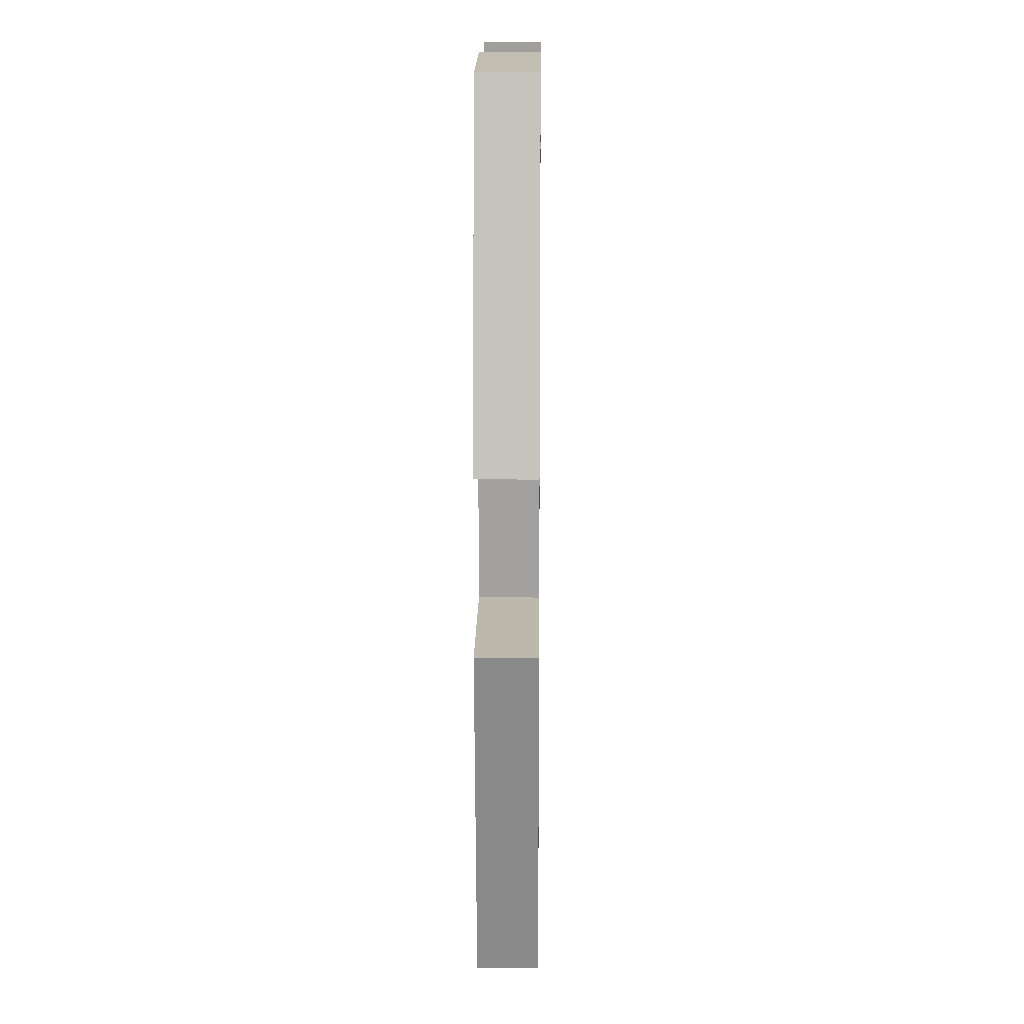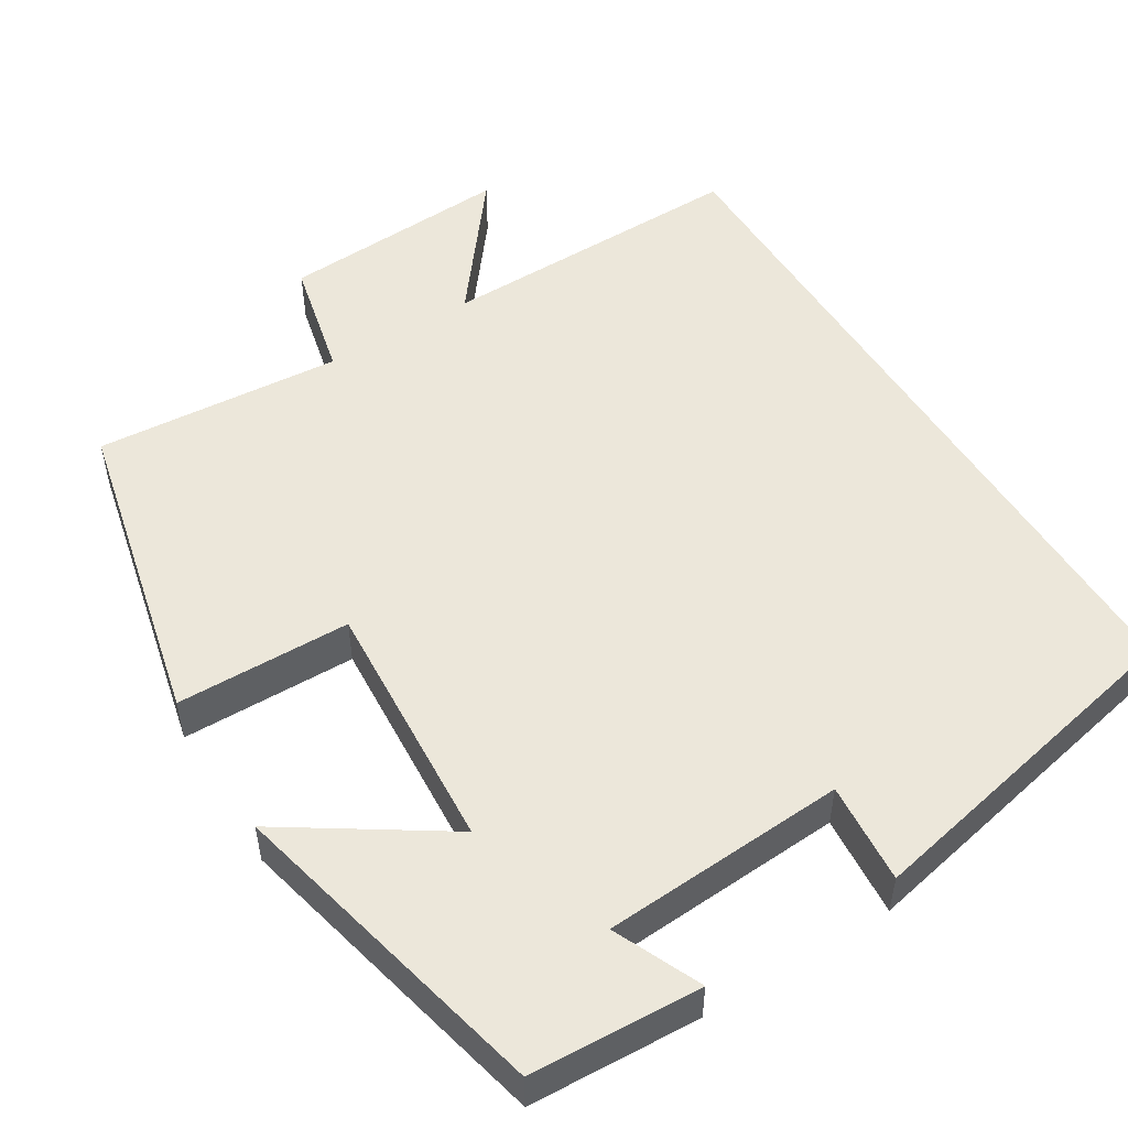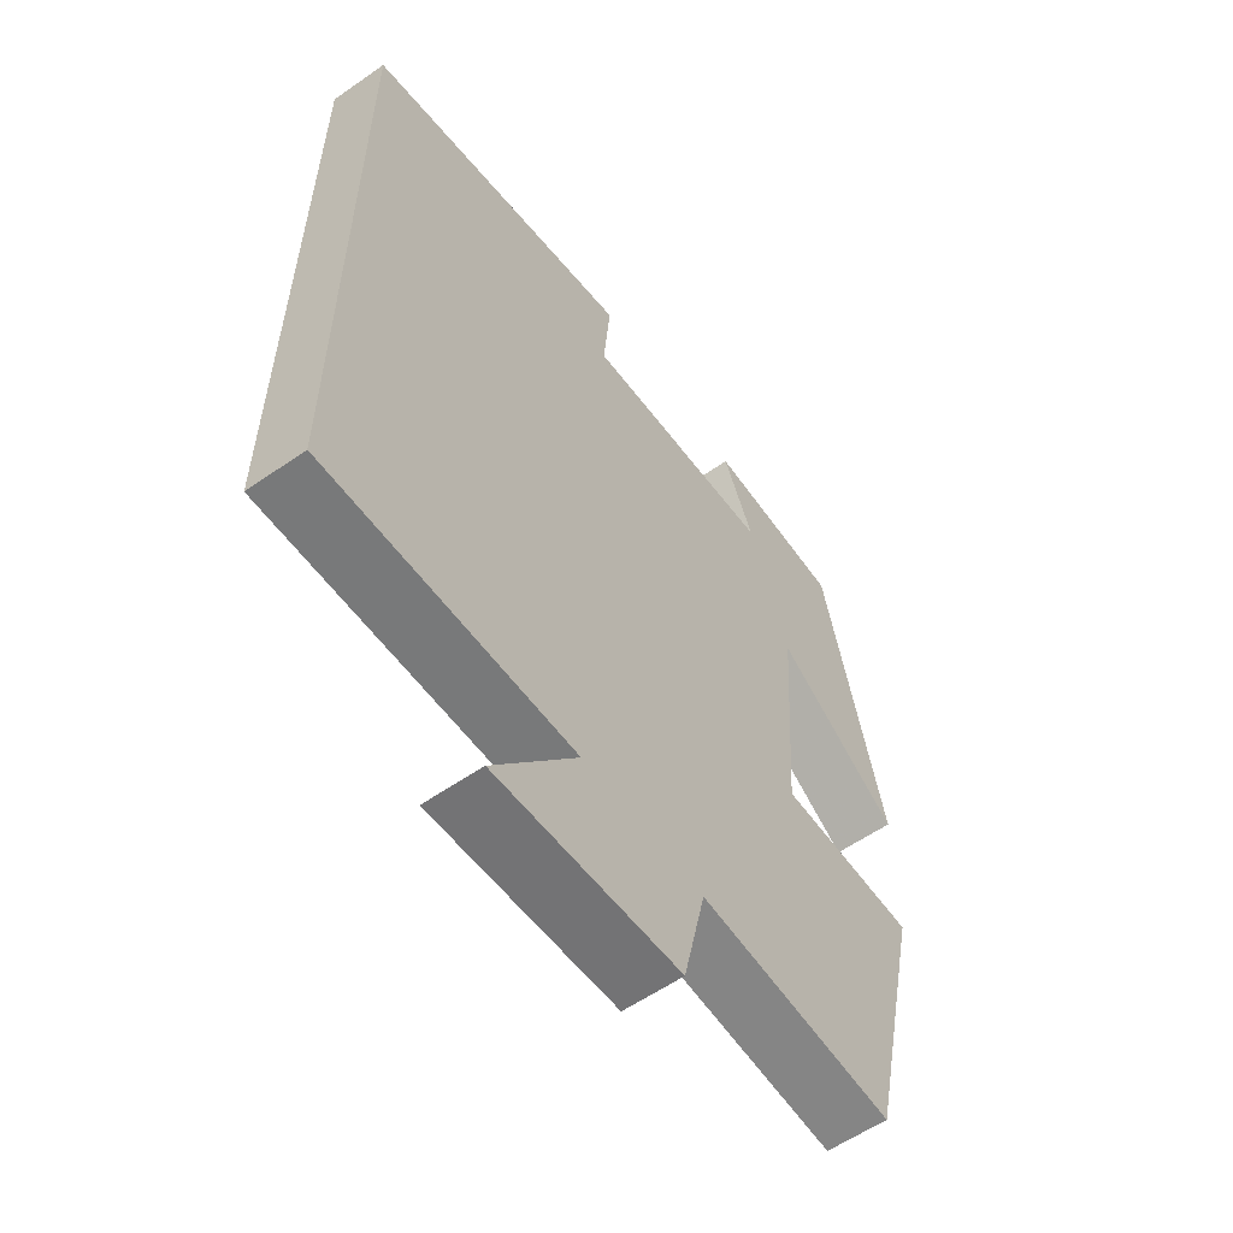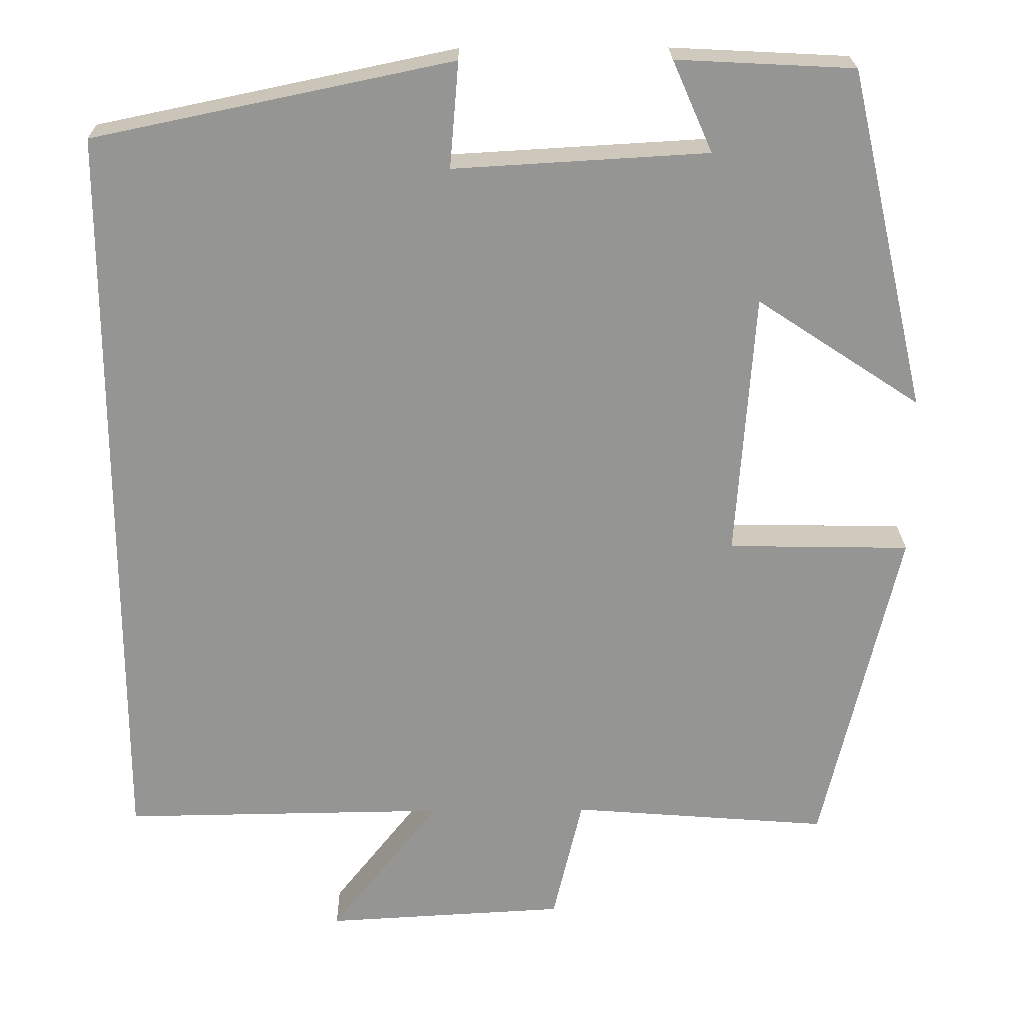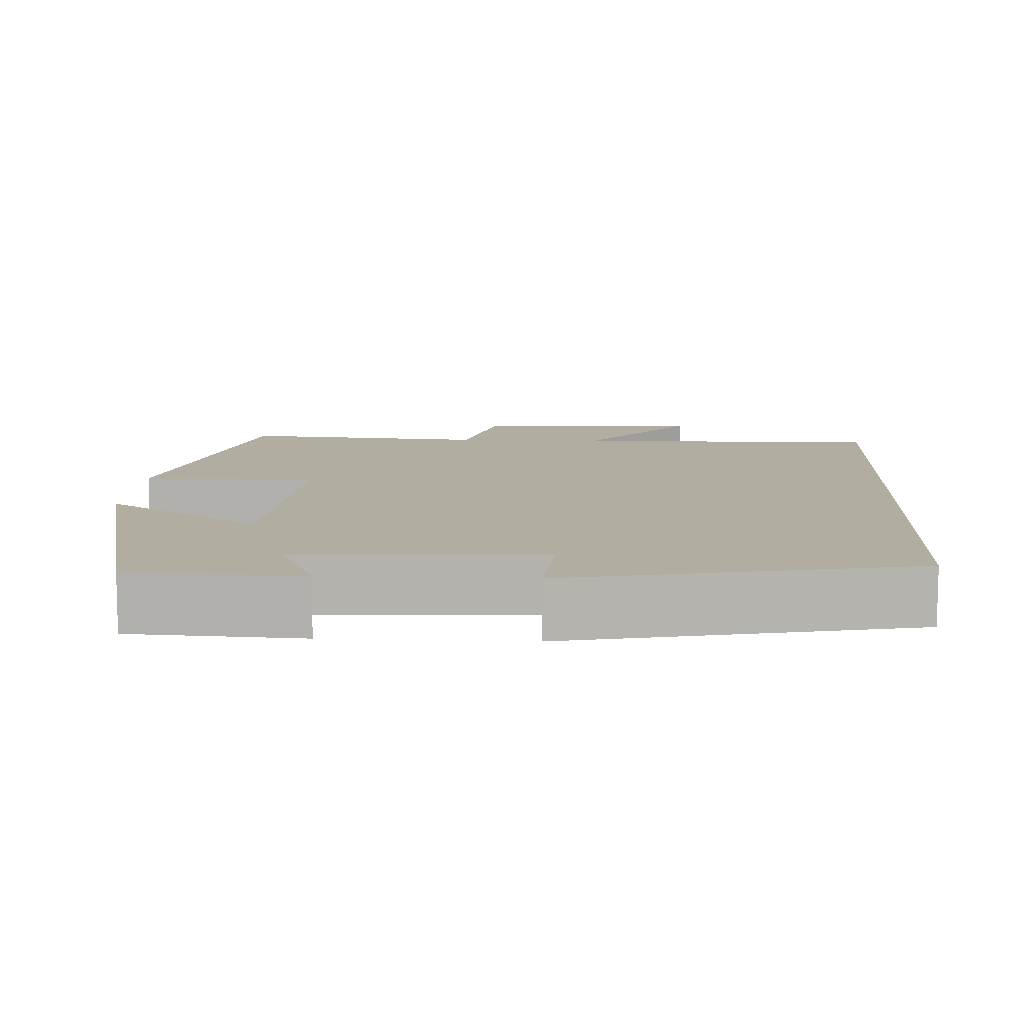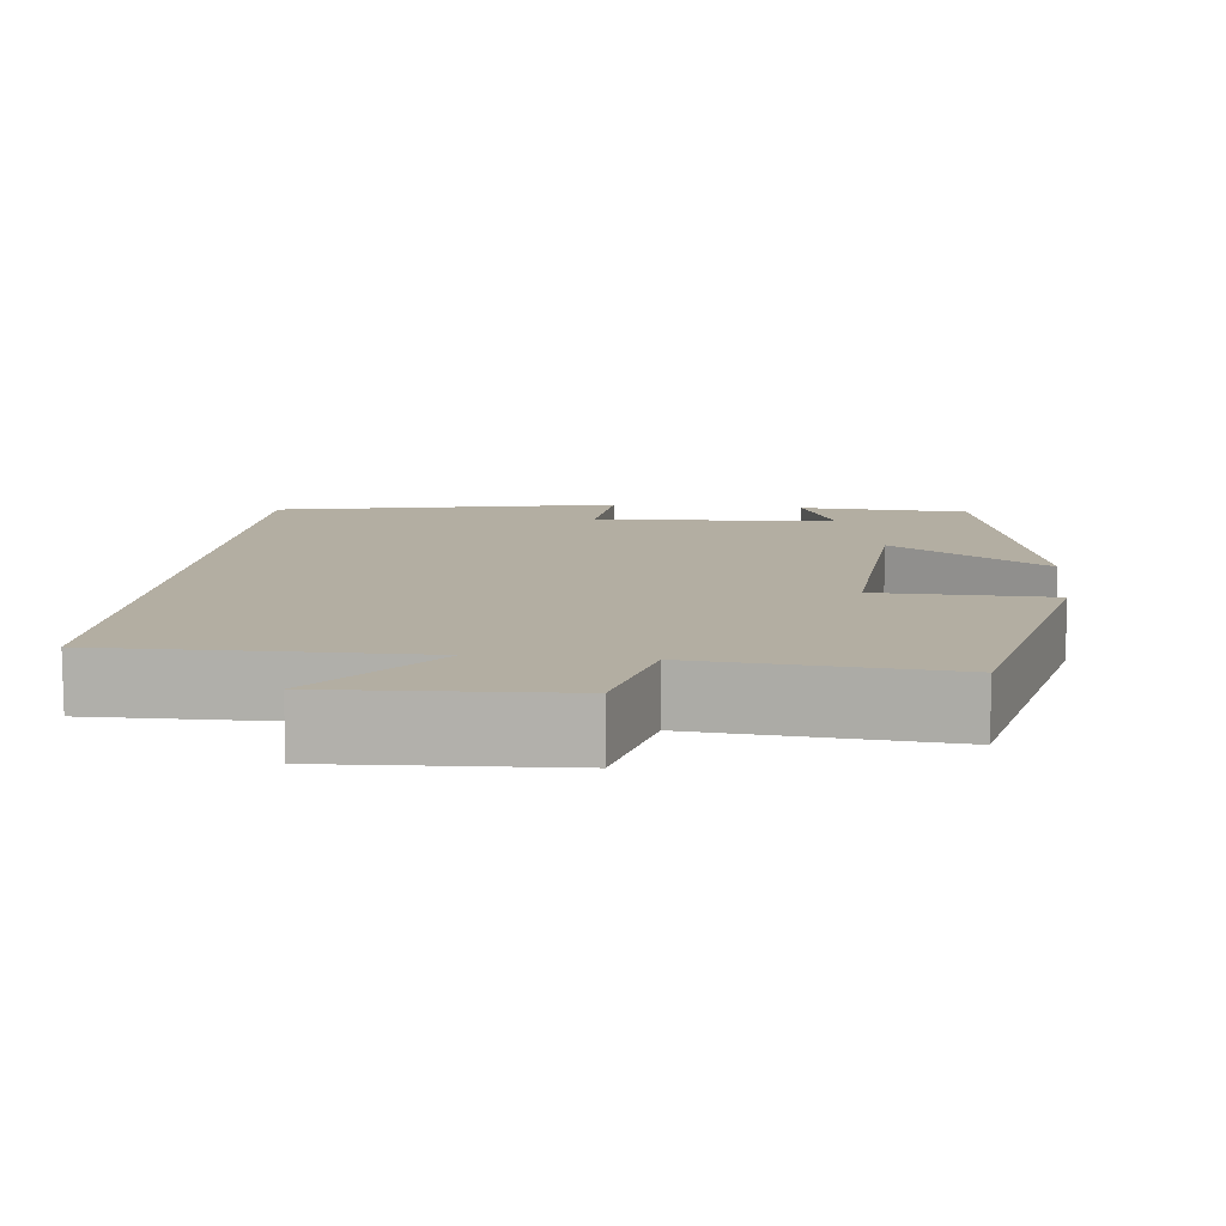
<metadata>
{"format":"obj","ext":"obj","renderer":"f3d","projection":"perspective","resolution":1024,"background":"white","views":[{"elev":13.8,"azim":-89.3,"up":"+Z"},{"elev":51.7,"azim":-31.8,"up":"+Y"},{"elev":-58.3,"azim":125.7,"up":"+Z"},{"elev":22.7,"azim":179.1,"up":"+Z"},{"elev":10.4,"azim":3.0,"up":"+Y"},{"elev":10.8,"azim":-173.7,"up":"+Y"}]}
</metadata>
<code>
v -0.404 0.07 0.489
v -0.187 0.07 0.5
v -0.236 0.07 0.389
v 0.074 0.07 0.371
v 0.063 0.07 0.5
v 0.5 0.07 0.409
v 0.5 0.07 -0.505
v 0.104 0.07 -0.5
v 0.238 0.07 -0.67
v -0.056 0.07 -0.654
v -0.092 0.07 -0.5
v -0.407 0.07 -0.525
v -0.5 0.07 -0.123
v -0.278 0.07 -0.119
v -0.3 0.07 0.205
v -0.5 0.07 0.073
v -0.404 0 0.489
v -0.187 0 0.5
v -0.236 0 0.389
v 0.074 0 0.371
v 0.063 0 0.5
v 0.5 0 0.409
v 0.5 0 -0.505
v 0.104 0 -0.5
v 0.238 0 -0.67
v -0.056 0 -0.654
v -0.092 0 -0.5
v -0.407 0 -0.525
v -0.5 0 -0.123
v -0.278 0 -0.119
v -0.3 0 0.205
v -0.5 0 0.073
f 15 16 1
f 11 12 13 14
f 11 14 15
f 8 9 10 11
f 8 11 15
f 4 5 6 7
f 3 4 7 8
f 1 2 3
f 1 3 8 15
f 17 32 31
f 30 29 28 27
f 31 30 27
f 27 26 25 24
f 31 27 24
f 23 22 21 20
f 24 23 20 19
f 19 18 17
f 31 24 19 17
f 1 17 18 2
f 2 18 19 3
f 3 19 20 4
f 4 20 21 5
f 5 21 22 6
f 6 22 23 7
f 7 23 24 8
f 8 24 25 9
f 9 25 26 10
f 10 26 27 11
f 11 27 28 12
f 12 28 29 13
f 13 29 30 14
f 14 30 31 15
f 15 31 32 16
f 16 32 17 1

</code>
